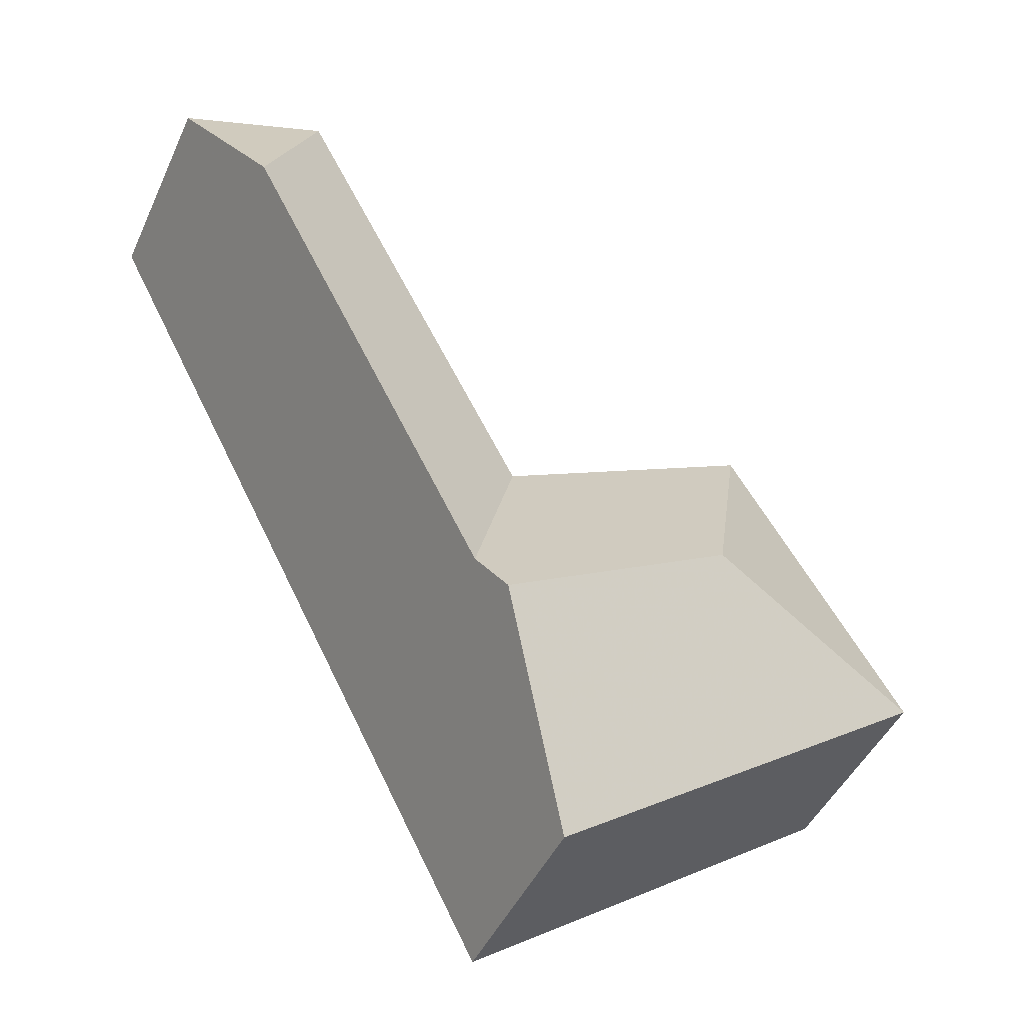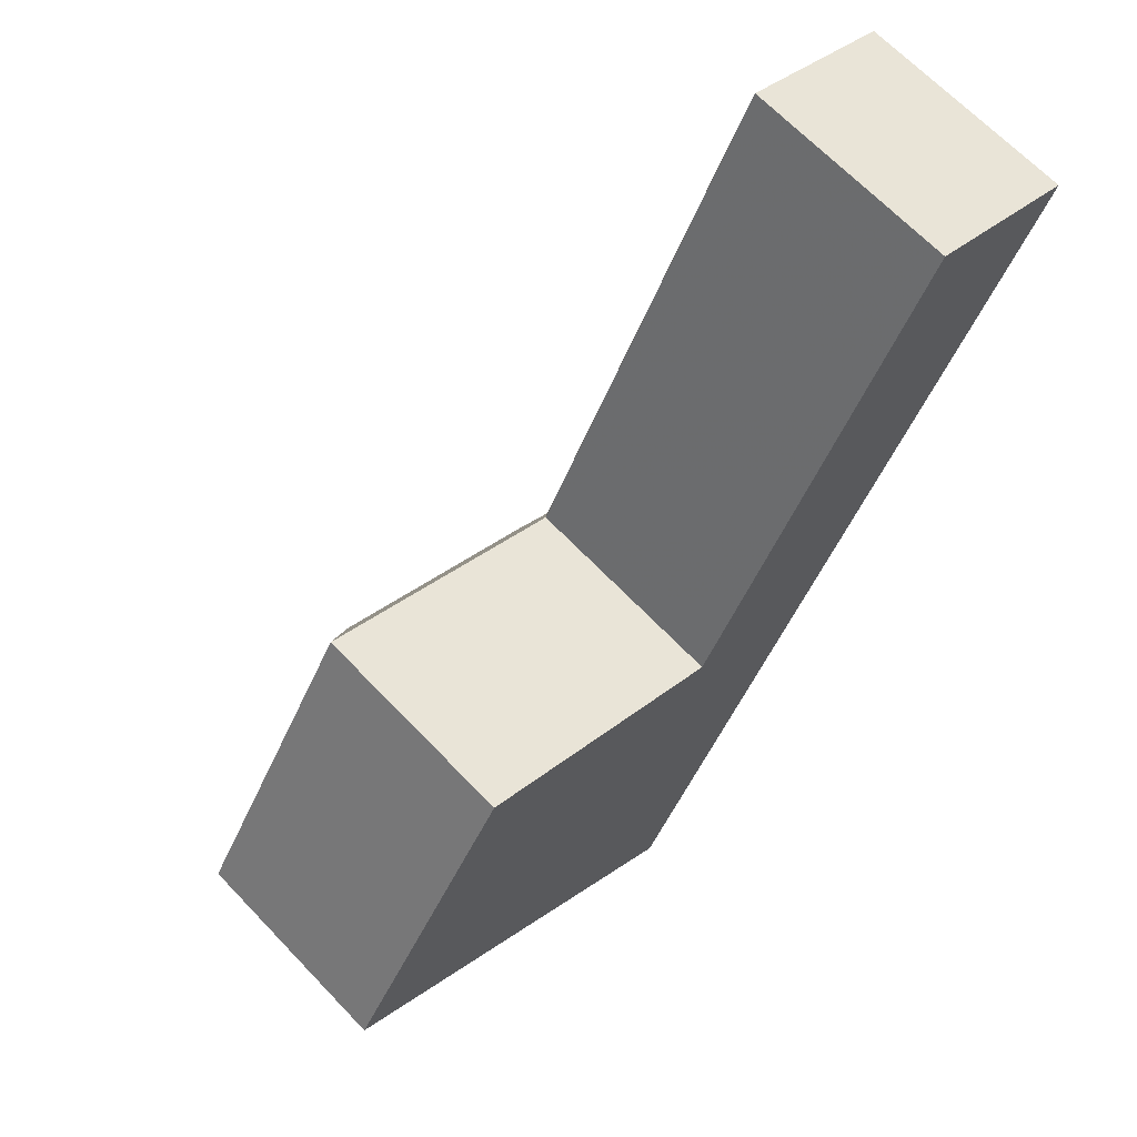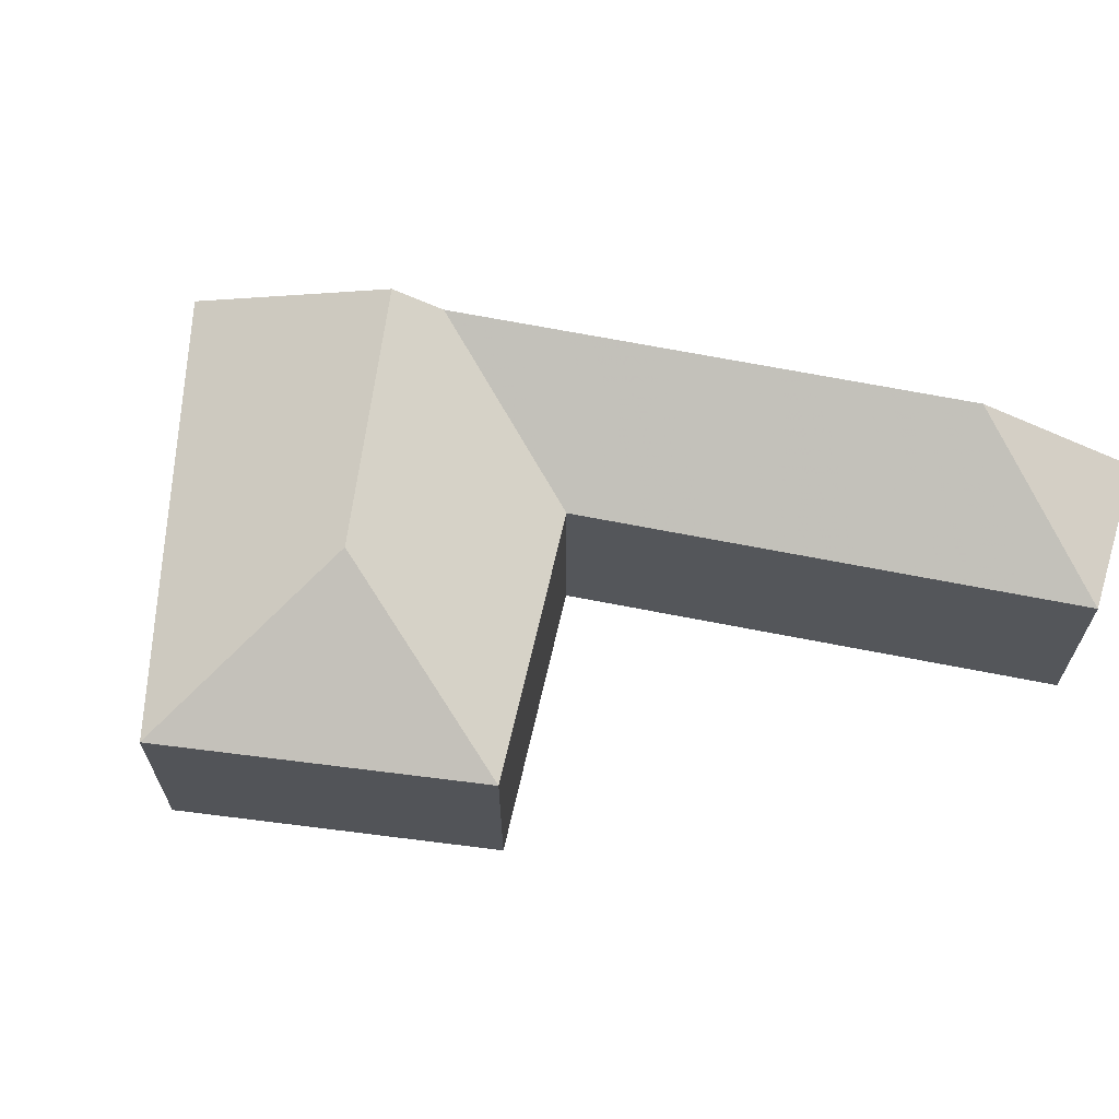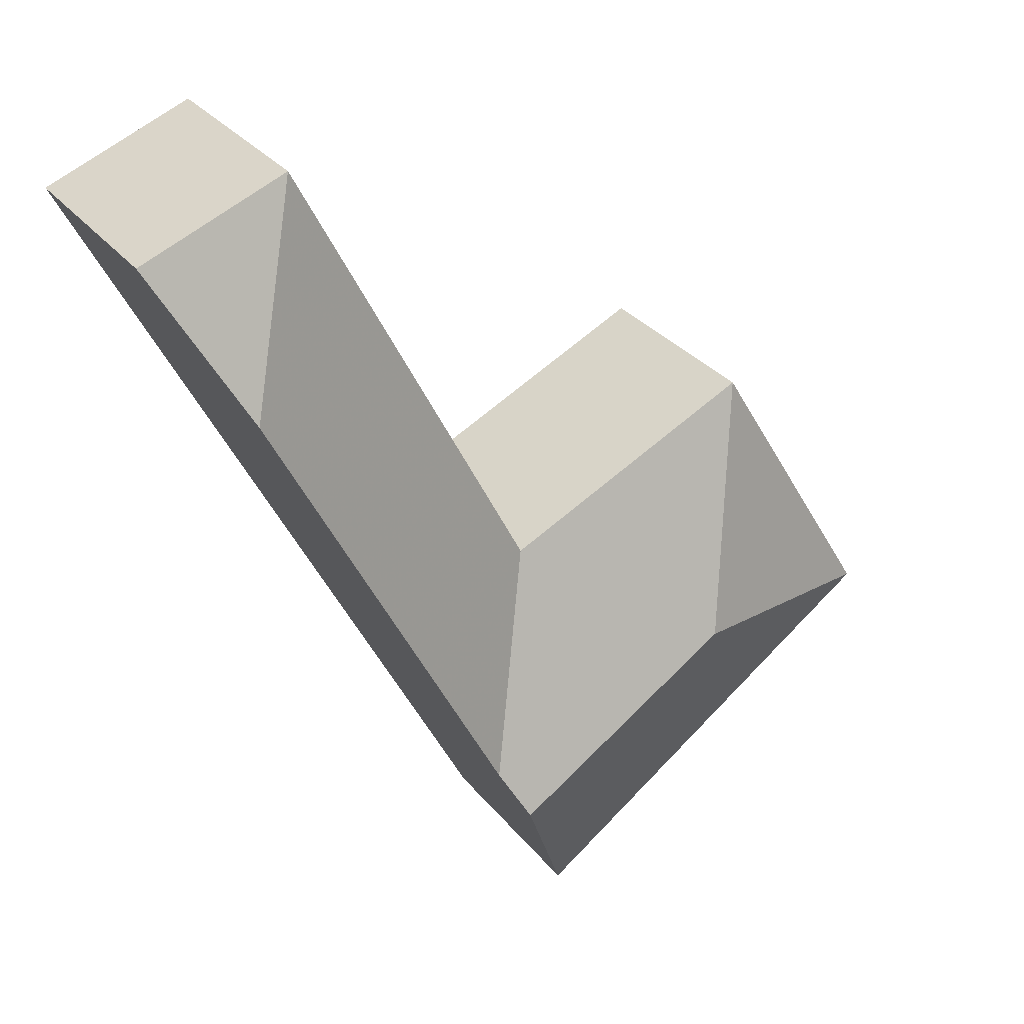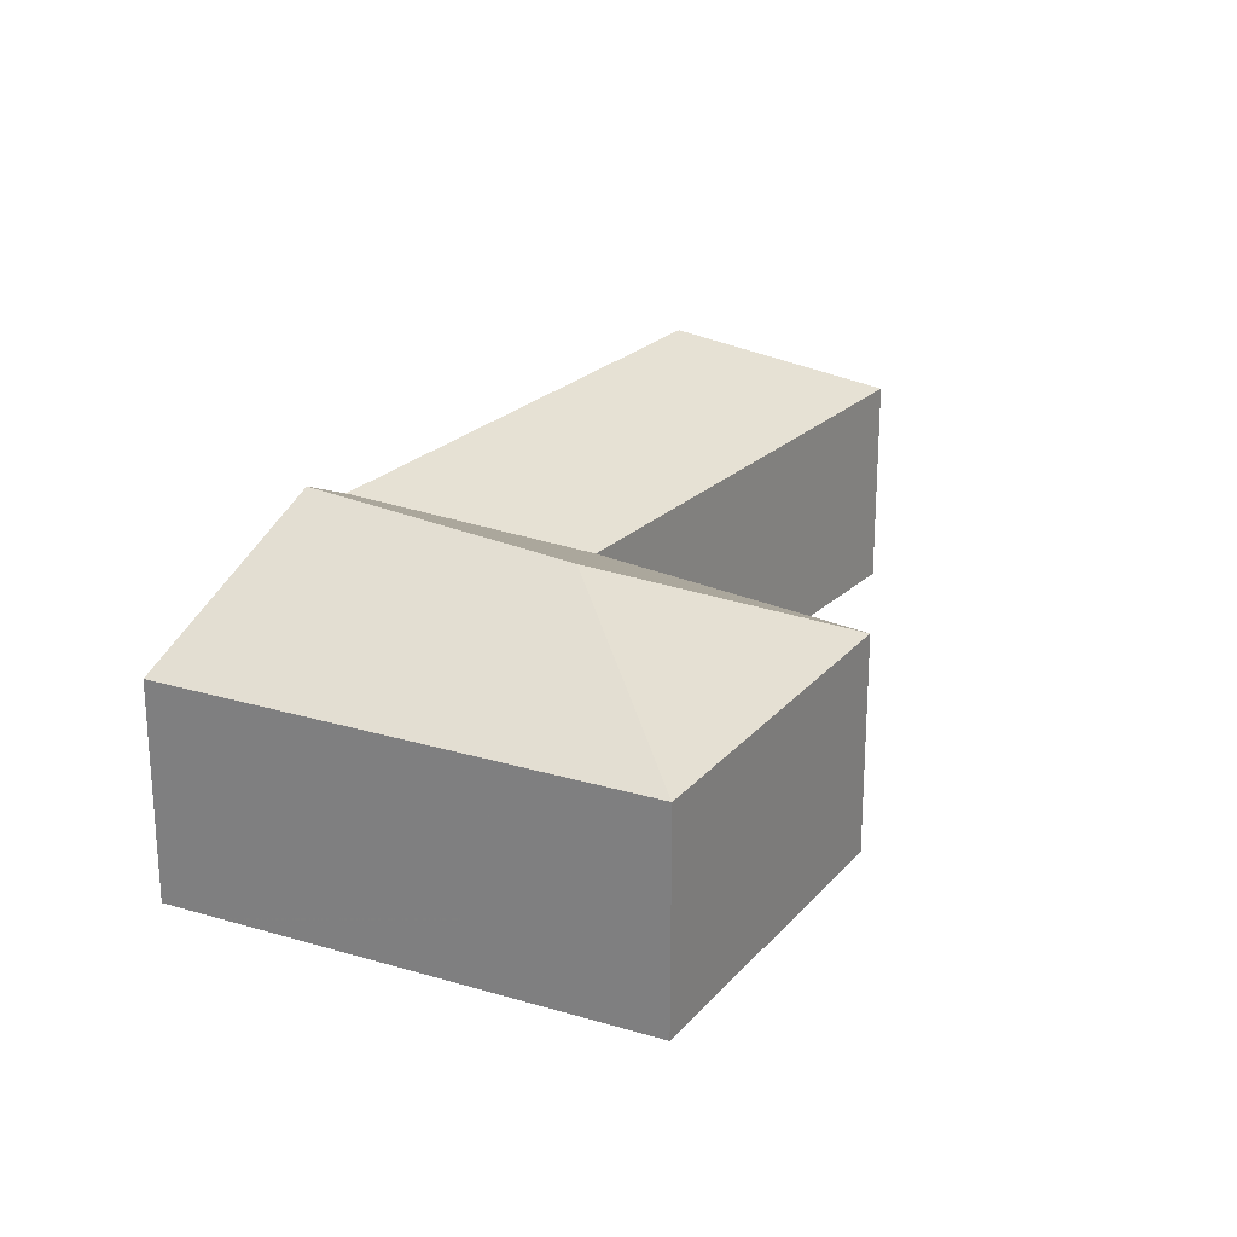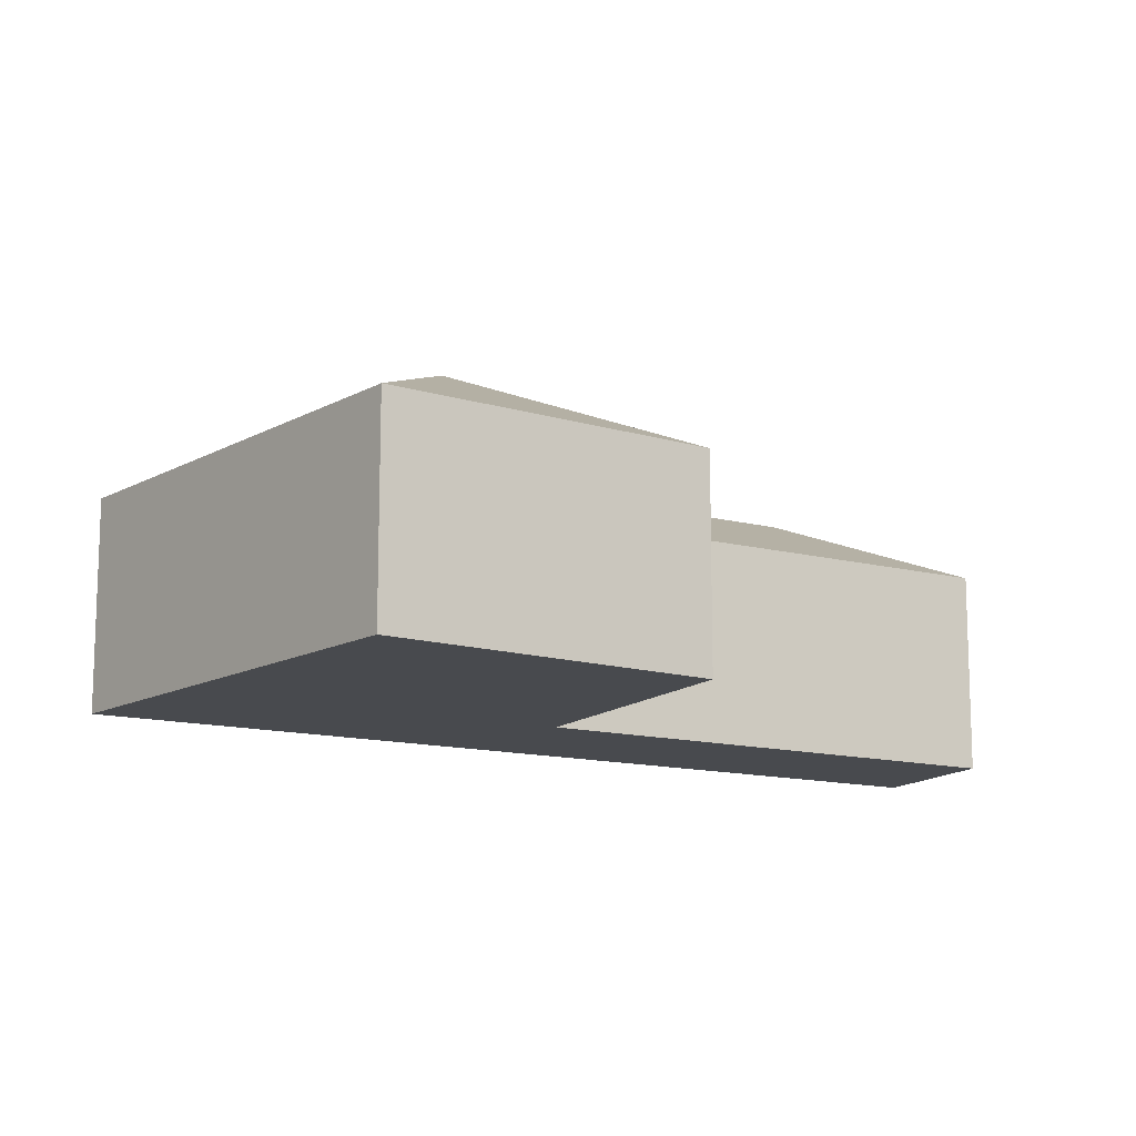
<metadata>
{"format":"obj","ext":"obj","renderer":"f3d","projection":"perspective","resolution":1024,"background":"white","views":[{"elev":-45.2,"azim":156.5,"up":"+Z"},{"elev":66.3,"azim":-43.6,"up":"+Z"},{"elev":66.7,"azim":-51.5,"up":"+Y"},{"elev":30.3,"azim":148.9,"up":"+Z"},{"elev":24.9,"azim":-118.4,"up":"+Y"},{"elev":-13.3,"azim":-93.3,"up":"+Y"}]}
</metadata>
<code>
v -3.133 -0.05862 4.977
v -3.198 -0.08098 4.964
v -3.152 -0.08098 5.039
v -3.152 -0.08098 5.039
v -3.198 -0.08098 4.964
v -3.198 -0.1354 4.964
v -3.152 -0.1354 5.039
v -3.152 -0.1354 5.039
v -3.085 -0.1354 5.007
v -3.085 -0.08098 5.007
v -3.152 -0.08098 5.039
v -3.023 -0.1354 5.127
v -3.023 -0.08098 5.127
v -3.085 -0.08098 5.007
v -3.085 -0.1354 5.007
v -3.004 -0.06189 5.075
v -3.067 -0.06189 4.953
v -3.073 -0.05579 4.941
v -3.098 -0.08098 4.893
v -3.098 -0.08098 4.893
v -3.098 -0.1354 4.893
v -3.198 -0.1354 4.964
v -3.198 -0.08098 4.964
v -3.152 -0.1354 5.039
v -3.198 -0.1354 4.964
v -3.098 -0.1354 4.893
v -3.085 -0.1354 5.007
v -3.023 -0.1354 5.127
v -2.985 -0.1354 5.112
v -2.985 -0.08098 5.112
v -3.023 -0.08098 5.127
v -3.023 -0.1354 5.127
v -2.985 -0.1354 5.112
v -3.098 -0.08098 4.893
v -3.073 -0.05579 4.941
v -3.067 -0.06189 4.953
v -3.004 -0.06189 5.075
v -2.985 -0.08098 5.112
v -3.098 -0.1354 4.893
v -2.985 -0.1354 5.112
f 1 2 3
f 4 5 6
f 4 6 7
f 8 9 10
f 8 10 11
f 12 13 14
f 12 14 15
f 13 16 17
f 13 17 10
f 3 10 17
f 3 17 18
f 1 3 18
f 1 19 2
f 19 1 18
f 20 21 22
f 20 22 5
f 24 25 26
f 27 24 26
f 28 27 26
f 29 28 26
f 30 31 32
f 30 32 33
f 13 30 16
f 34 35 36
f 34 36 37
f 34 37 38
f 39 34 38
f 39 38 40

</code>
